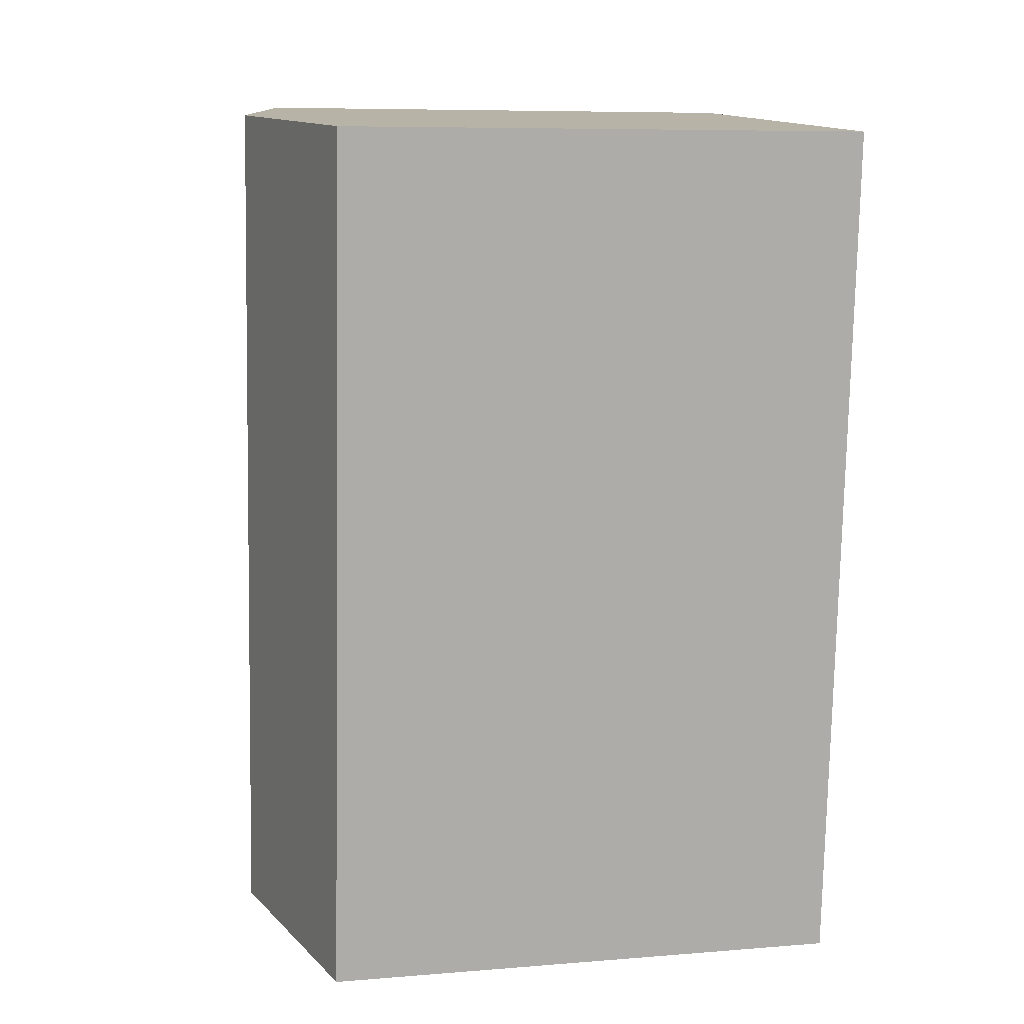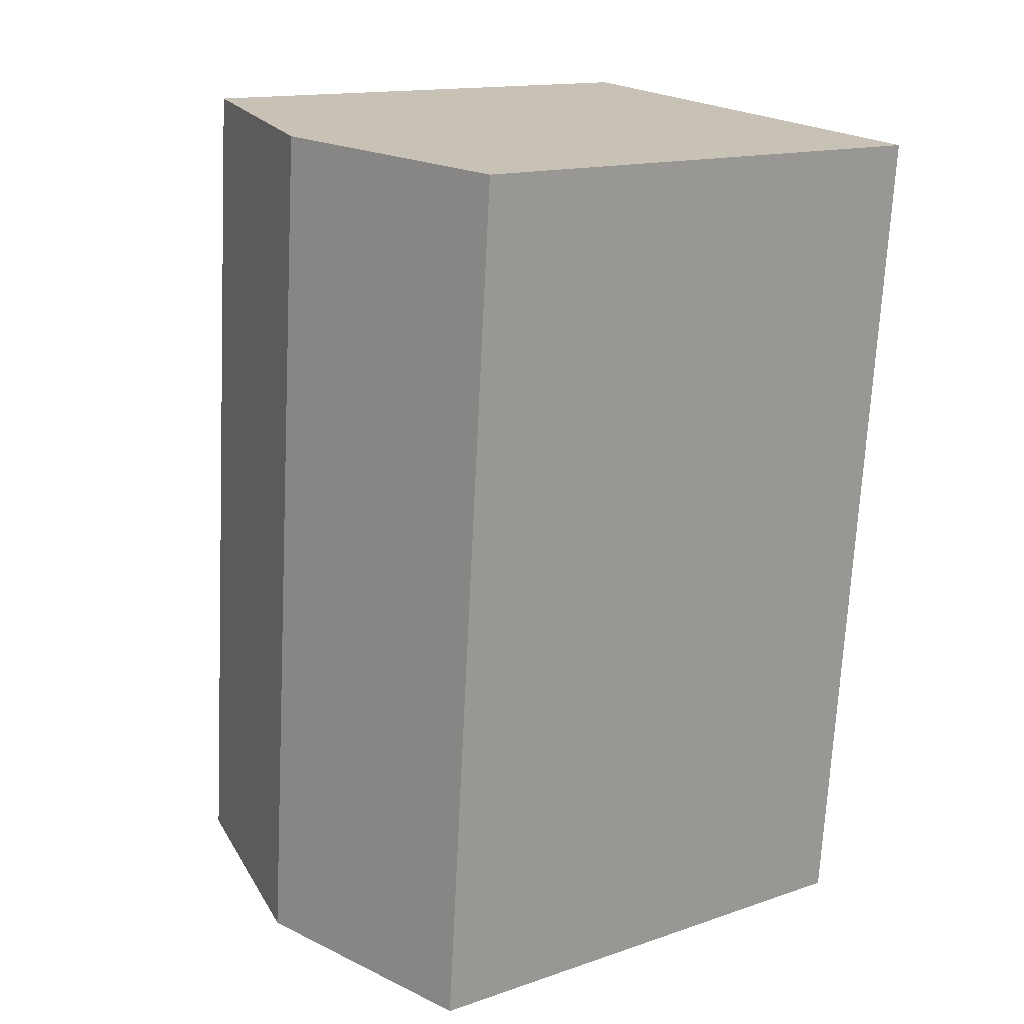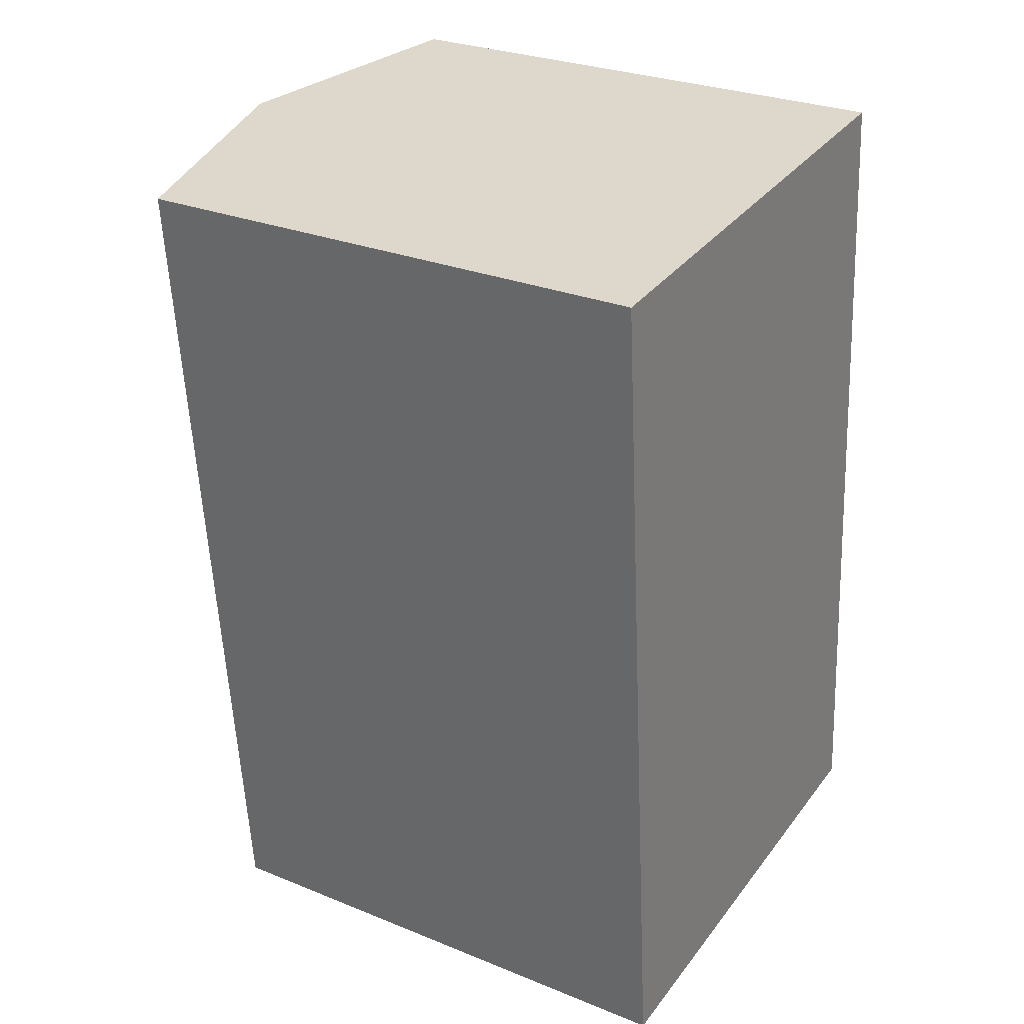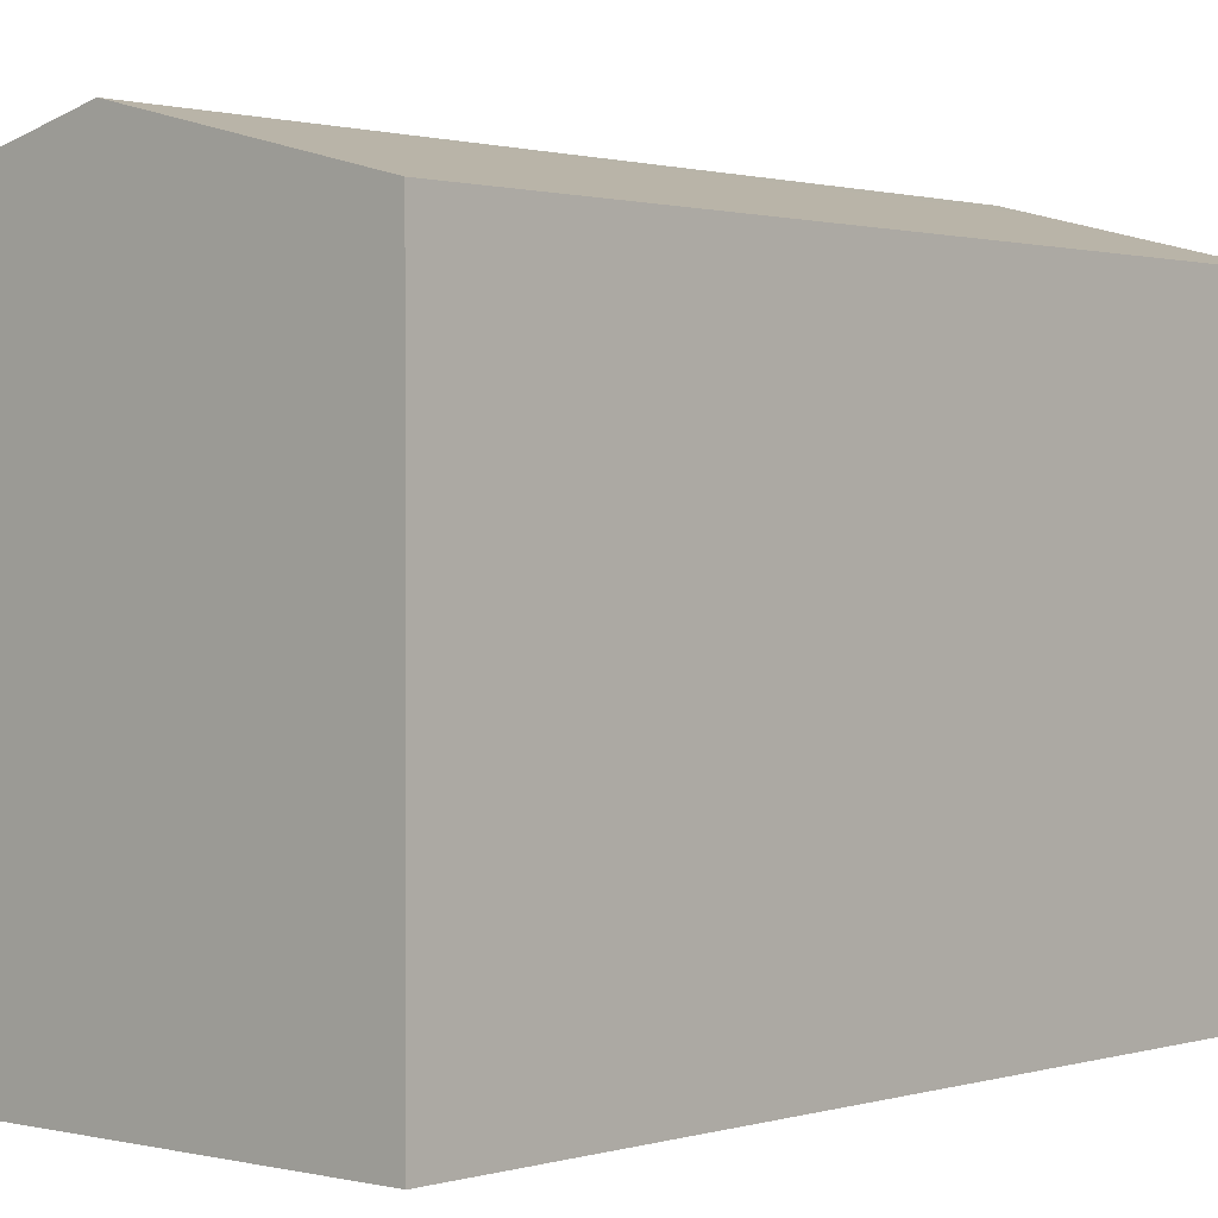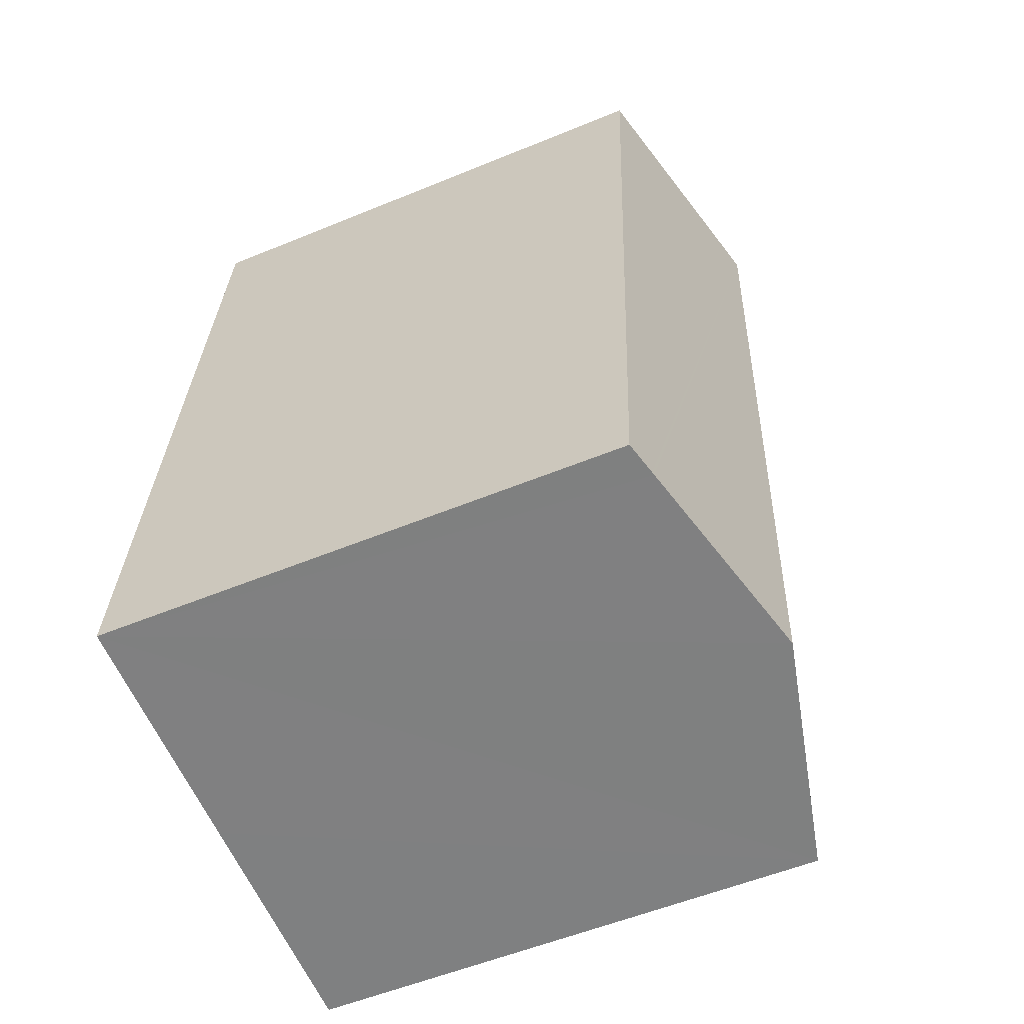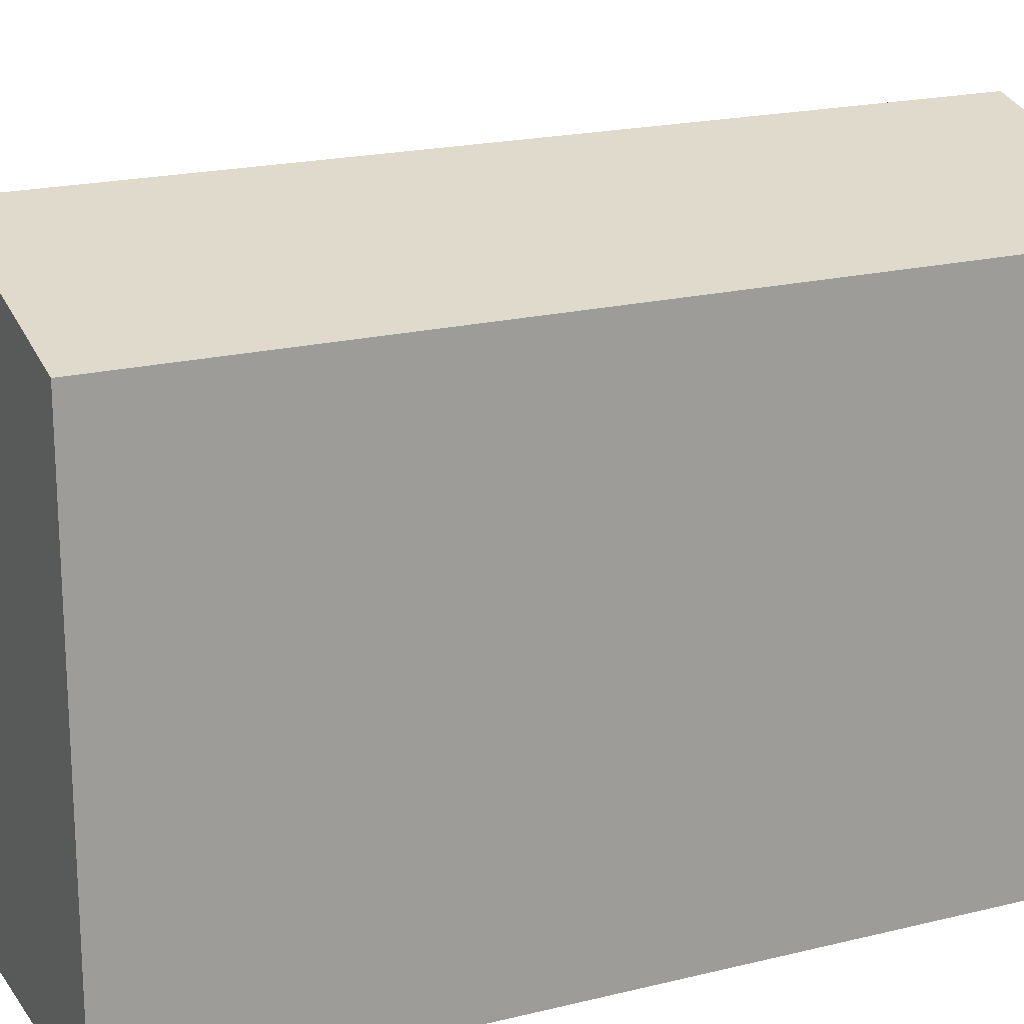
<metadata>
{"format":"obj","ext":"obj","renderer":"f3d","projection":"perspective","resolution":1024,"background":"white","views":[{"elev":7.8,"azim":-102.9,"up":"+Z"},{"elev":14.7,"azim":-126.4,"up":"+Z"},{"elev":28.1,"azim":-58.4,"up":"+Z"},{"elev":1.0,"azim":36.9,"up":"+Y"},{"elev":-55.5,"azim":113.4,"up":"+Z"},{"elev":19.5,"azim":-119.9,"up":"+Y"}]}
</metadata>
<code>
v  6.279 15.08 0.547
v  9.175 14.84 -21.47
v  8.19 15.08 -21.56
v  13.55 13.74 -21.07
v  13.63 13.72 -21.07
v  14.47 13.51 -20.99
v  11.76 13.71 1.025
v  12.56 13.51 1.095
v  1.016 13.51 -11.75
v  1.913 13.51 -22.12
v  0.553 13.51 -6.4
v  0 13.51 8.271e-16
v  1.913 1.355e-15 -22.12
v  1.016 7.197e-16 -11.75
v  0.553 3.919e-16 -6.4
v  0 0 0
v  11.76 -6.276e-17 1.025
v  12.56 -6.705e-17 1.095
v  6.279 -3.349e-17 0.547
v  14.47 1.285e-15 -20.99
v  8.19 1.32e-15 -21.56
v  13.63 1.29e-15 -21.07
v  13.55 1.29e-15 -21.07
v  9.175 1.314e-15 -21.47
g defaultobject
f 1 2 3
f 2 1 4
f 4 1 5
f 5 1 6
f 6 1 7
f 6 7 8
f 9 3 10
f 3 9 1
f 1 9 11
f 1 11 12
f 13 9 10
f 9 13 11
f 11 13 14
f 11 14 12
f 12 14 15
f 12 15 16
f 16 1 12
f 1 16 7
f 7 16 8
f 8 16 17
f 8 17 18
f 17 16 19
f 18 6 8
f 6 18 20
f 20 5 6
f 5 20 4
f 4 20 2
f 2 20 3
f 3 20 10
f 10 20 21
f 10 21 13
f 21 20 22
f 21 22 23
f 21 23 24
f 15 19 16
f 19 15 17
f 17 15 18
f 18 15 20
f 20 15 14
f 20 14 23
f 23 14 13
f 23 13 24
f 24 13 21

</code>
